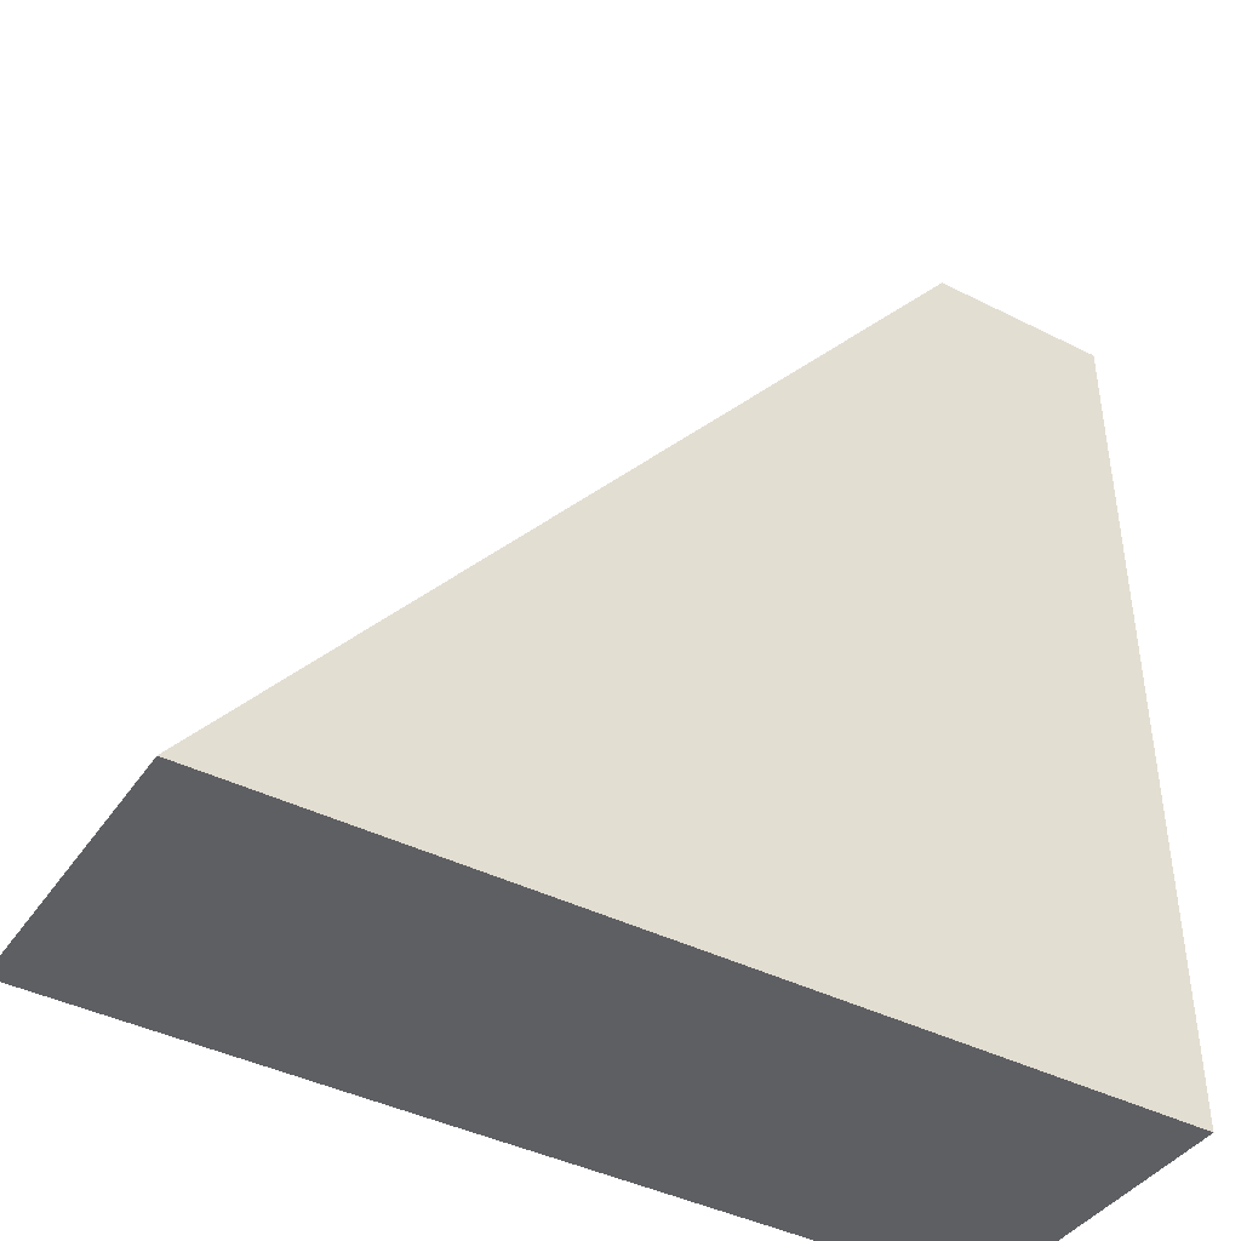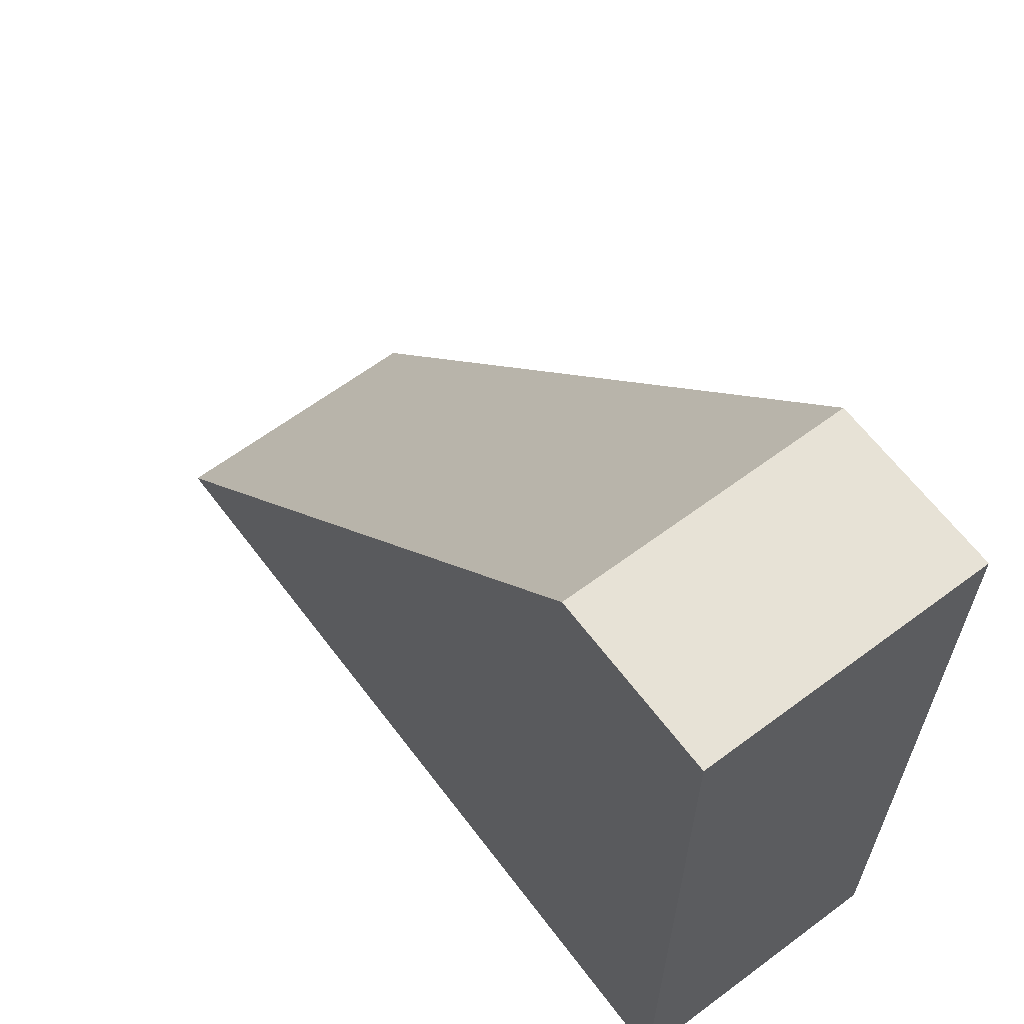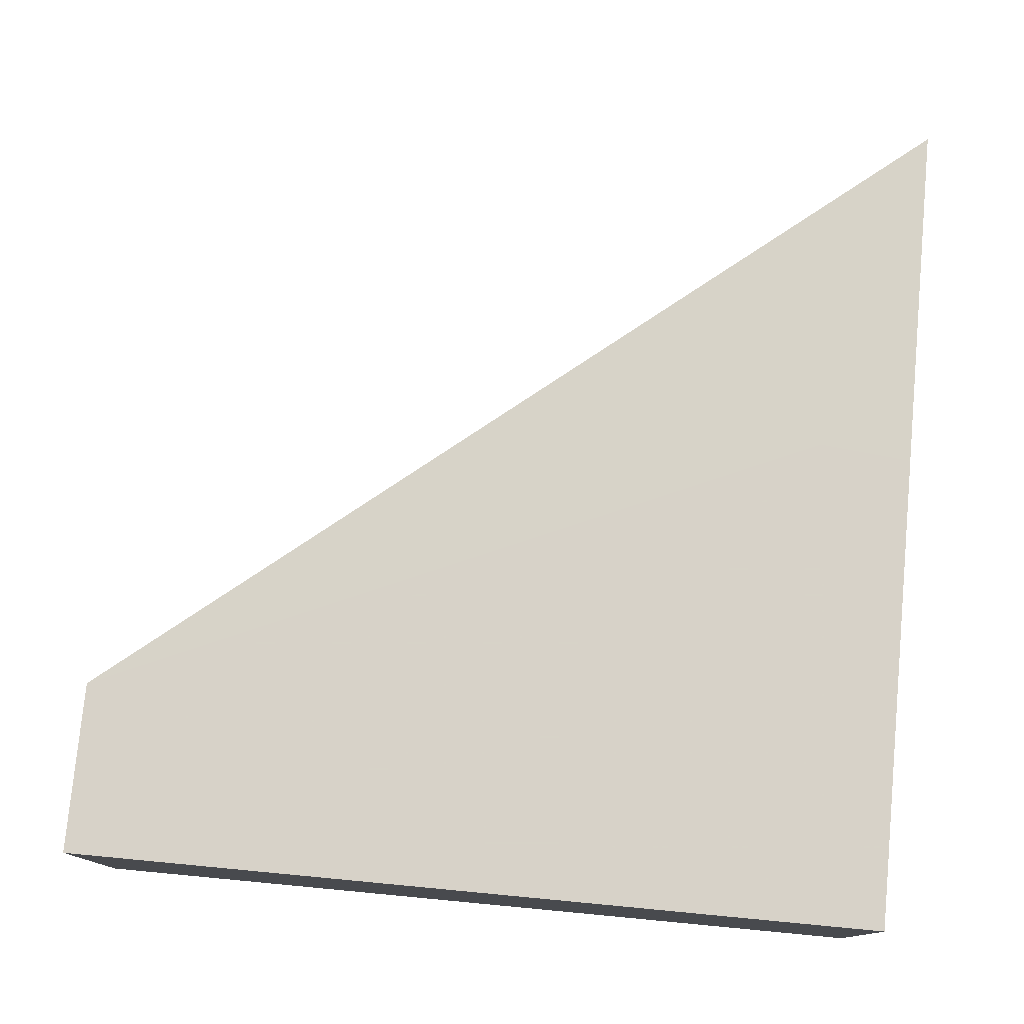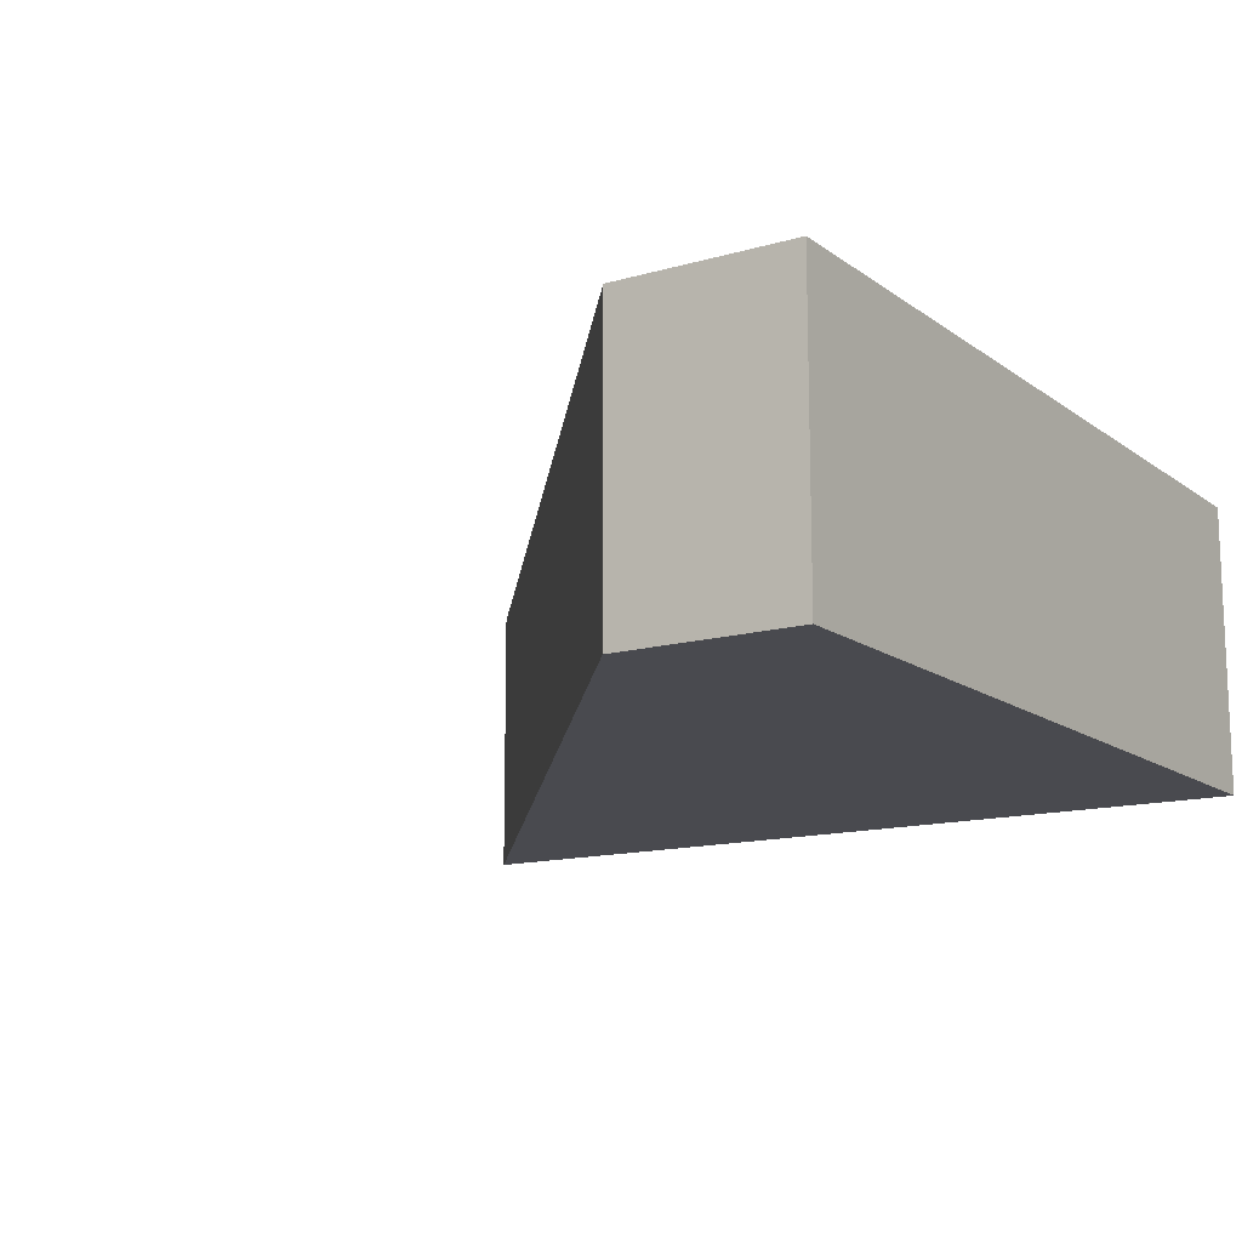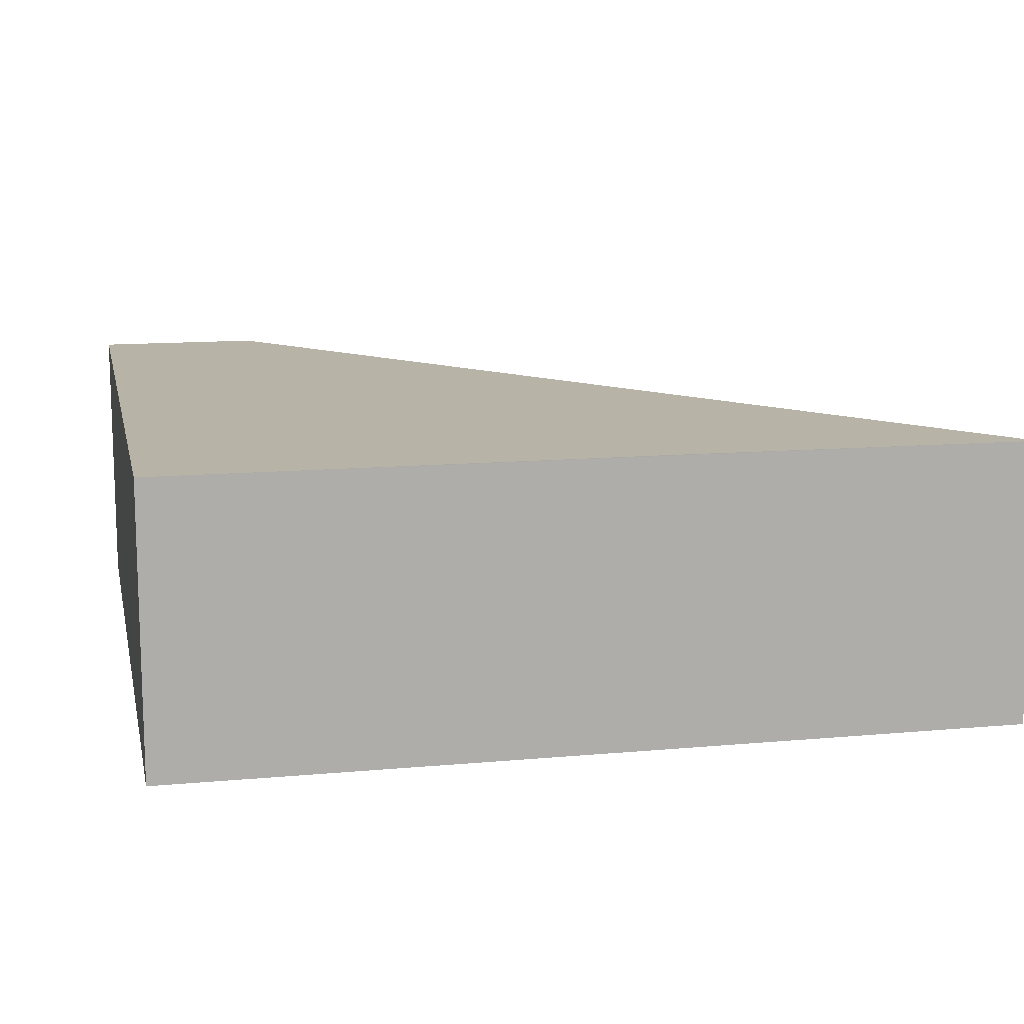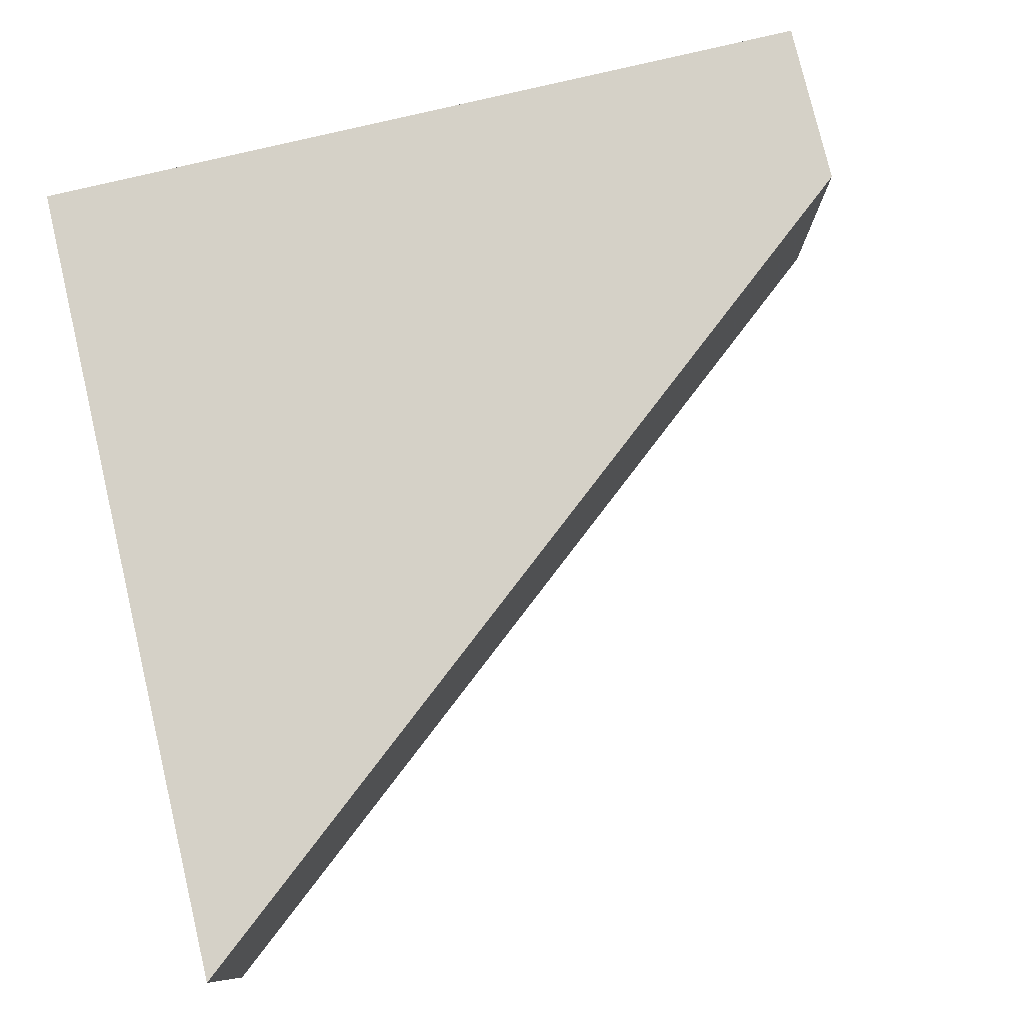
<metadata>
{"format":"obj","ext":"obj","renderer":"f3d","projection":"perspective","resolution":1024,"background":"white","views":[{"elev":-41.4,"azim":148.6,"up":"+Y"},{"elev":63.2,"azim":-127.0,"up":"+Y"},{"elev":77.3,"azim":-84.6,"up":"+Z"},{"elev":-13.6,"azim":-147.1,"up":"+Z"},{"elev":12.7,"azim":-12.0,"up":"+Z"},{"elev":78.7,"azim":76.7,"up":"+Z"}]}
</metadata>
<code>
v -5.832 -3.723 0.5002
v -5.826 -3.736 0.5002
v -5.82 -3.737 0.5002
v -5.832 -3.723 0.4952
v -5.835 -3.723 0.5002
v -5.826 -3.737 0.5002
v -5.82 -3.737 0.4952
v -5.835 -3.723 0.4952
v -5.835 -3.737 0.5002
v -5.835 -3.737 0.4952
f 1 2 3
f 1 3 7
f 1 7 4
f 1 4 8
f 1 8 5
f 1 5 9
f 1 9 6
f 1 6 2
f 2 6 3
f 3 6 9
f 3 9 10
f 3 10 7
f 4 7 10
f 4 10 8
f 5 8 10
f 5 10 9

</code>
